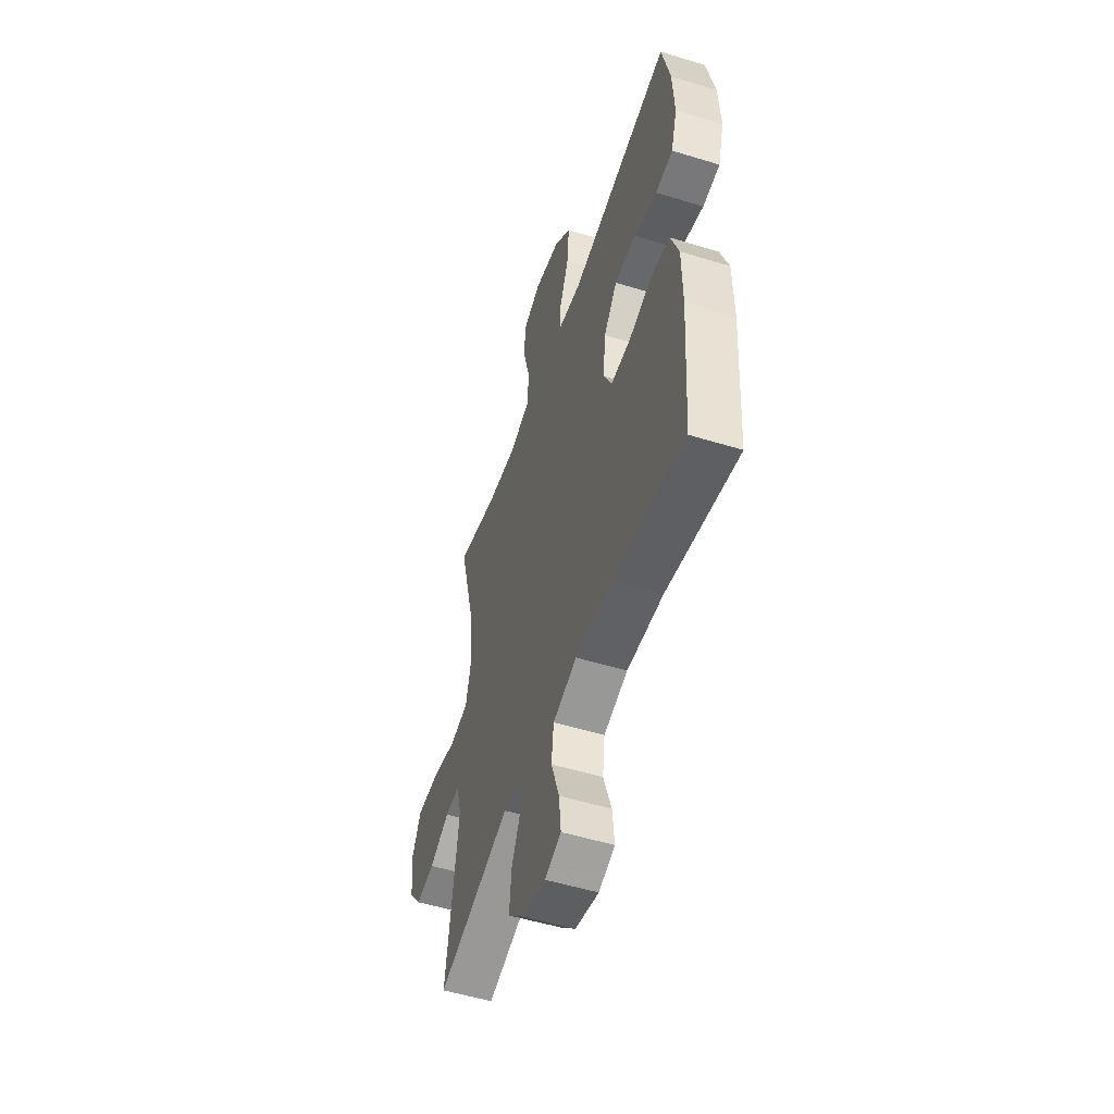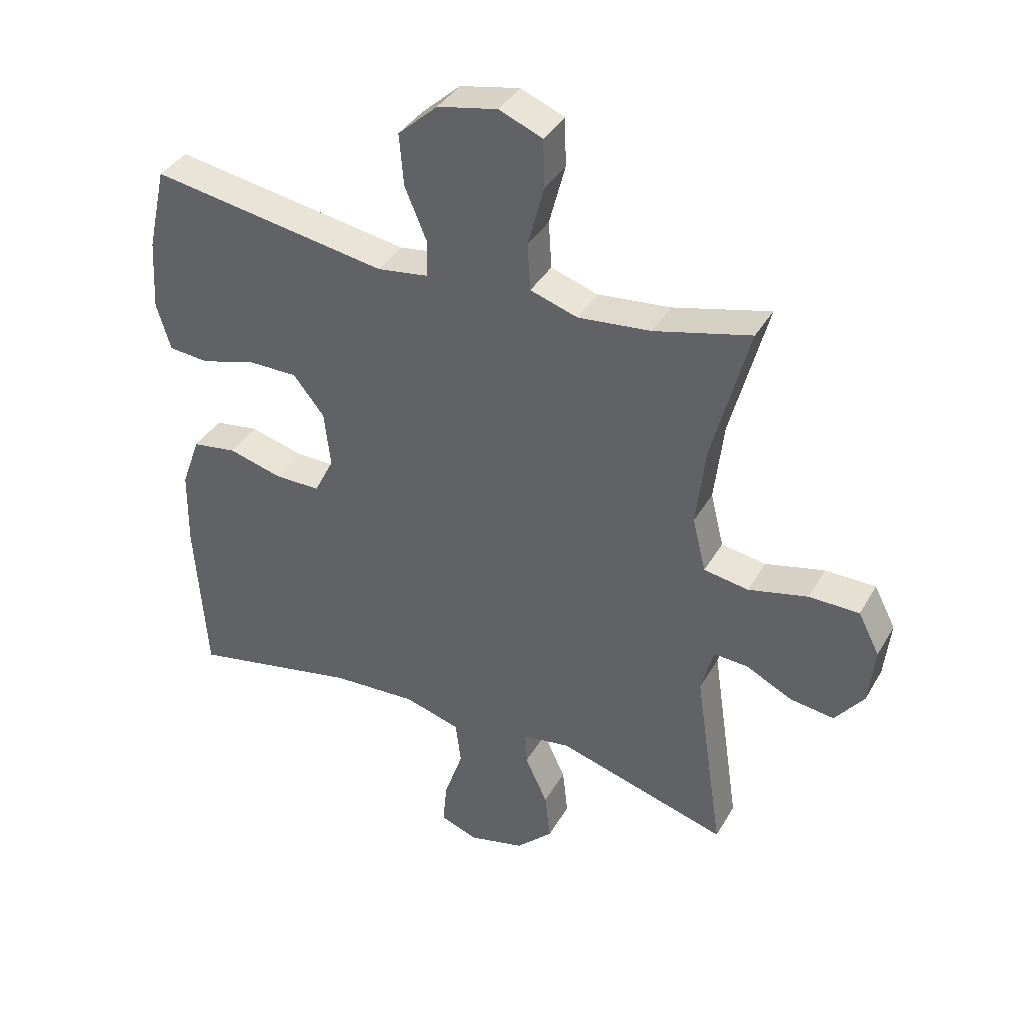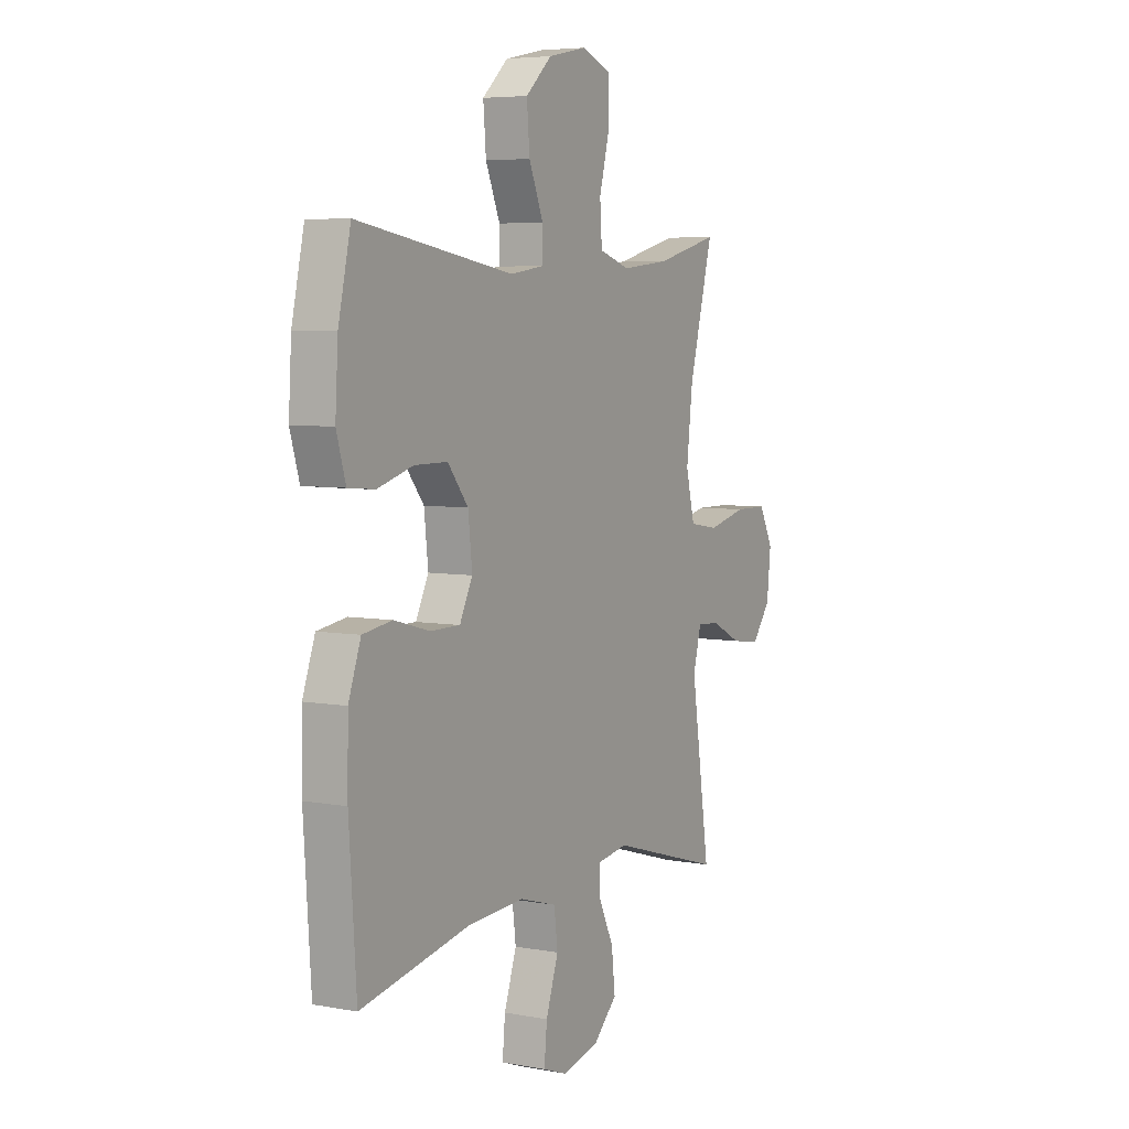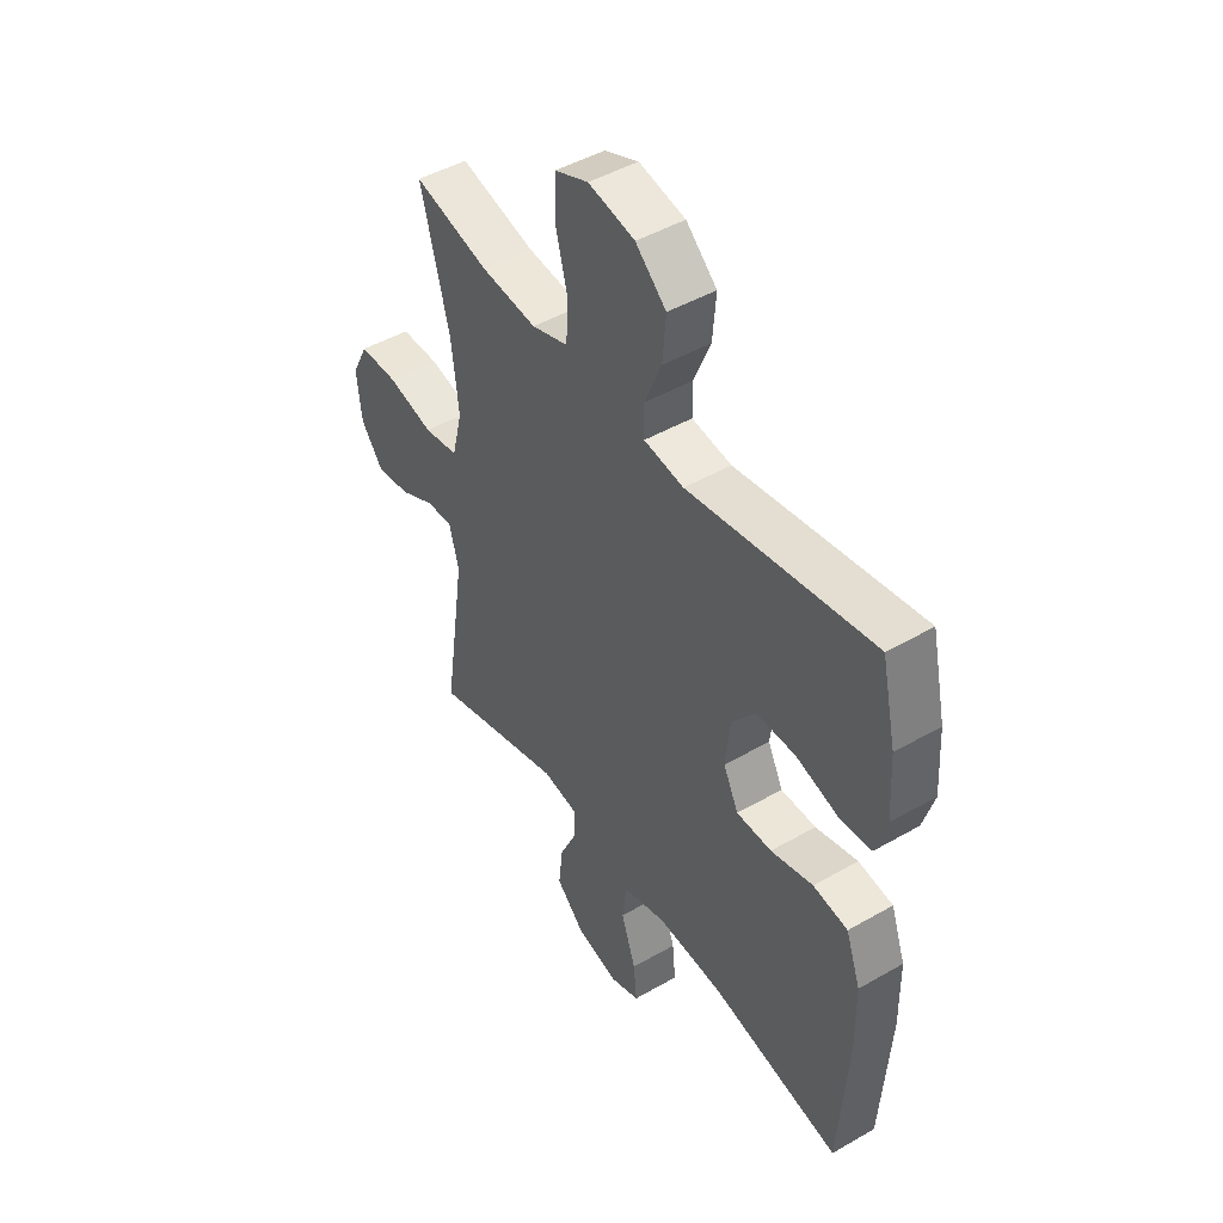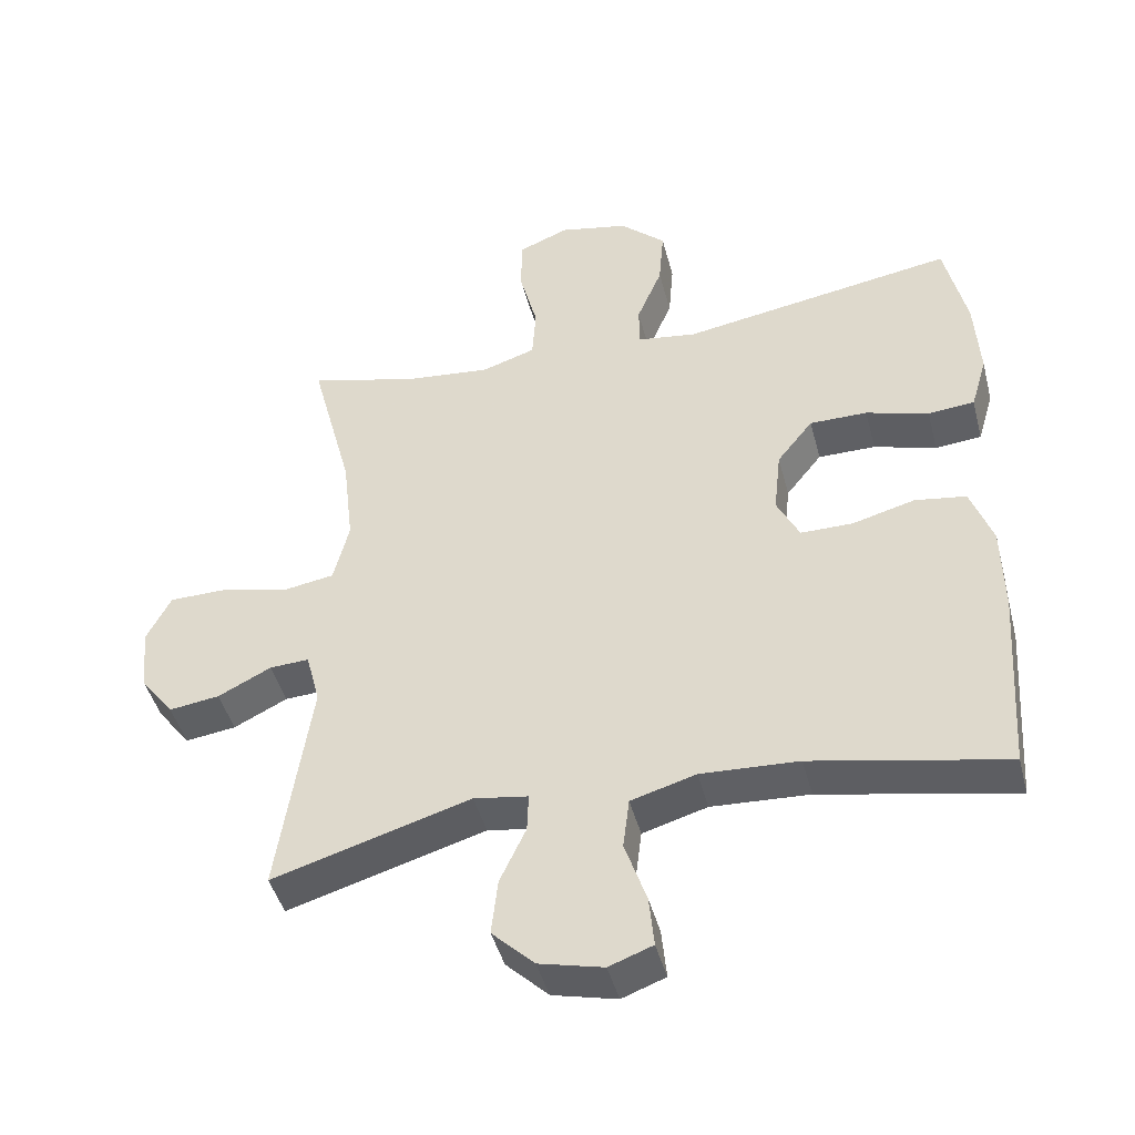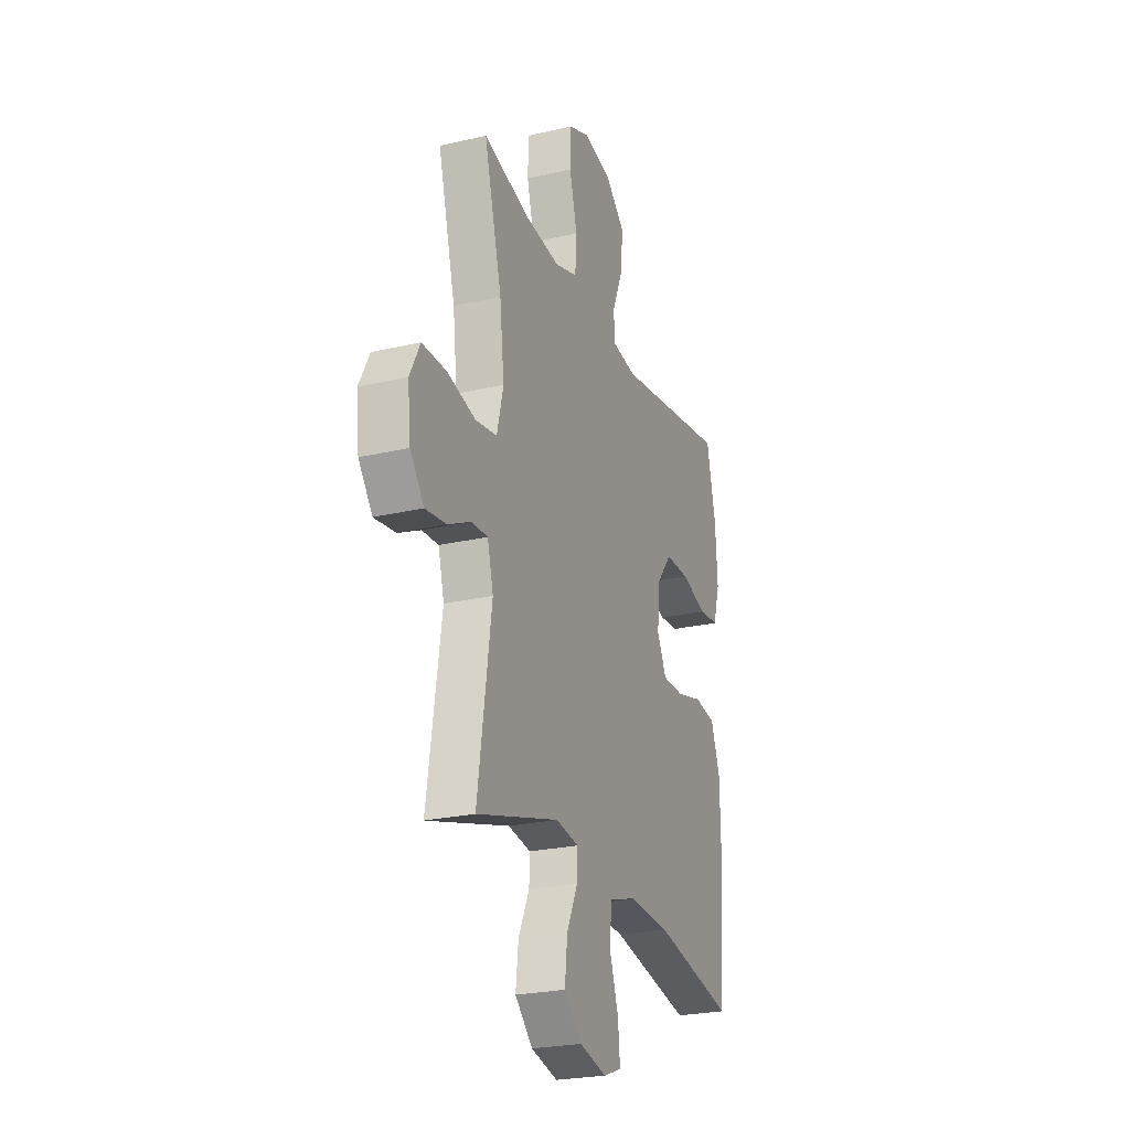
<metadata>
{"format":"obj","ext":"obj","renderer":"f3d","projection":"perspective","resolution":1024,"background":"white","views":[{"elev":-52.5,"azim":71.7,"up":"+Z"},{"elev":38.0,"azim":-153.0,"up":"+Z"},{"elev":5.7,"azim":119.4,"up":"+Z"},{"elev":46.5,"azim":56.7,"up":"+Z"},{"elev":-44.4,"azim":14.4,"up":"+Z"},{"elev":-24.7,"azim":-69.1,"up":"+Z"}]}
</metadata>
<code>
v 0.5 0.07 -0.5
v 0.225 0.07 -0.445
v 0.086 0.07 -0.438
v -0.006 0.07 -0.465
v -0.015 0.07 -0.537
v 0.016 0.07 -0.628
v 0.023 0.07 -0.7
v -0.039 0.07 -0.723
v -0.13 0.07 -0.701
v -0.19 0.07 -0.643
v -0.181 0.07 -0.563
v -0.144 0.07 -0.484
v -0.142 0.07 -0.429
v -0.219 0.07 -0.417
v -0.5 0.07 -0.5
v -0.453 0.07 -0.185
v -0.473 0.07 -0.109
v -0.529 0.07 -0.112
v -0.605 0.07 -0.15
v -0.677 0.07 -0.16
v -0.724 0.07 -0.099
v -0.734 0.07 -0.005
v -0.699 0.07 0.063
v -0.617 0.07 0.064
v -0.52 0.07 0.041
v -0.447 0.07 0.053
v -0.425 0.07 0.142
v -0.44 0.07 0.273
v -0.5 0.07 0.5
v -0.342 0.07 0.46
v -0.223 0.07 0.448
v -0.146 0.07 0.473
v -0.141 0.07 0.55
v -0.167 0.07 0.649
v -0.165 0.07 0.729
v -0.094 0.07 0.758
v 0.004 0.07 0.738
v 0.069 0.07 0.679
v 0.062 0.07 0.594
v 0.026 0.07 0.508
v 0.027 0.07 0.448
v 0.111 0.07 0.436
v 0.5 0.07 0.5
v 0.531 0.07 0.362
v 0.538 0.07 0.245
v 0.515 0.07 0.168
v 0.449 0.07 0.162
v 0.36 0.07 0.188
v 0.278 0.07 0.188
v 0.227 0.07 0.124
v 0.217 0.07 0.032
v 0.249 0.07 -0.032
v 0.323 0.07 -0.032
v 0.412 0.07 -0.008
v 0.485 0.07 -0.019
v 0.516 0.07 -0.105
v 0.518 0.07 -0.232
v 0.5 0 -0.5
v 0.225 0 -0.445
v 0.086 0 -0.438
v -0.006 0 -0.465
v -0.015 0 -0.537
v 0.016 0 -0.628
v 0.023 0 -0.7
v -0.039 0 -0.723
v -0.13 0 -0.701
v -0.19 0 -0.643
v -0.181 0 -0.563
v -0.144 0 -0.484
v -0.142 0 -0.429
v -0.219 0 -0.417
v -0.5 0 -0.5
v -0.453 0 -0.185
v -0.473 0 -0.109
v -0.529 0 -0.112
v -0.605 0 -0.15
v -0.677 0 -0.16
v -0.724 0 -0.099
v -0.734 0 -0.005
v -0.699 0 0.063
v -0.617 0 0.064
v -0.52 0 0.041
v -0.447 0 0.053
v -0.425 0 0.142
v -0.44 0 0.273
v -0.5 0 0.5
v -0.342 0 0.46
v -0.223 0 0.448
v -0.146 0 0.473
v -0.141 0 0.55
v -0.167 0 0.649
v -0.165 0 0.729
v -0.094 0 0.758
v 0.004 0 0.738
v 0.069 0 0.679
v 0.062 0 0.594
v 0.026 0 0.508
v 0.027 0 0.448
v 0.111 0 0.436
v 0.5 0 0.5
v 0.531 0 0.362
v 0.538 0 0.245
v 0.515 0 0.168
v 0.449 0 0.162
v 0.36 0 0.188
v 0.278 0 0.188
v 0.227 0 0.124
v 0.217 0 0.032
v 0.249 0 -0.032
v 0.323 0 -0.032
v 0.412 0 -0.008
v 0.485 0 -0.019
v 0.516 0 -0.105
v 0.518 0 -0.232
f 56 57 1 2
f 53 54 55 56
f 52 53 56 2
f 51 52 2 3
f 50 51 3 4
f 45 46 47 48
f 45 48 49
f 42 43 44 45
f 41 42 45 49
f 37 38 39 40
f 37 40 41
f 36 37 41
f 33 34 35 36
f 32 33 36 41
f 31 32 41 49
f 28 29 30
f 27 28 30 31
f 26 27 31 49
f 22 23 24 25
f 22 25 26
f 18 19 20 21
f 17 18 21 22
f 14 15 16
f 13 14 16 17
f 9 10 11 12
f 9 12 13
f 8 9 13
f 5 6 7 8
f 4 5 8 13
f 50 4 13 17
f 26 49 50
f 17 22 26 50
f 59 58 114 113
f 113 112 111 110
f 59 113 110 109
f 60 59 109 108
f 61 60 108 107
f 105 104 103 102
f 106 105 102
f 102 101 100 99
f 106 102 99 98
f 97 96 95 94
f 98 97 94
f 98 94 93
f 93 92 91 90
f 98 93 90 89
f 106 98 89 88
f 87 86 85
f 88 87 85 84
f 106 88 84 83
f 82 81 80 79
f 83 82 79
f 78 77 76 75
f 79 78 75 74
f 73 72 71
f 74 73 71 70
f 69 68 67 66
f 70 69 66
f 70 66 65
f 65 64 63 62
f 70 65 62 61
f 74 70 61 107
f 107 106 83
f 107 83 79 74
f 1 58 59 2
f 2 59 60 3
f 3 60 61 4
f 4 61 62 5
f 5 62 63 6
f 6 63 64 7
f 7 64 65 8
f 8 65 66 9
f 9 66 67 10
f 10 67 68 11
f 11 68 69 12
f 12 69 70 13
f 13 70 71 14
f 14 71 72 15
f 15 72 73 16
f 16 73 74 17
f 17 74 75 18
f 18 75 76 19
f 19 76 77 20
f 20 77 78 21
f 21 78 79 22
f 22 79 80 23
f 23 80 81 24
f 24 81 82 25
f 25 82 83 26
f 26 83 84 27
f 27 84 85 28
f 28 85 86 29
f 29 86 87 30
f 30 87 88 31
f 31 88 89 32
f 32 89 90 33
f 33 90 91 34
f 34 91 92 35
f 35 92 93 36
f 36 93 94 37
f 37 94 95 38
f 38 95 96 39
f 39 96 97 40
f 40 97 98 41
f 41 98 99 42
f 42 99 100 43
f 43 100 101 44
f 44 101 102 45
f 45 102 103 46
f 46 103 104 47
f 47 104 105 48
f 48 105 106 49
f 49 106 107 50
f 50 107 108 51
f 51 108 109 52
f 52 109 110 53
f 53 110 111 54
f 54 111 112 55
f 55 112 113 56
f 56 113 114 57
f 57 114 58 1

</code>
